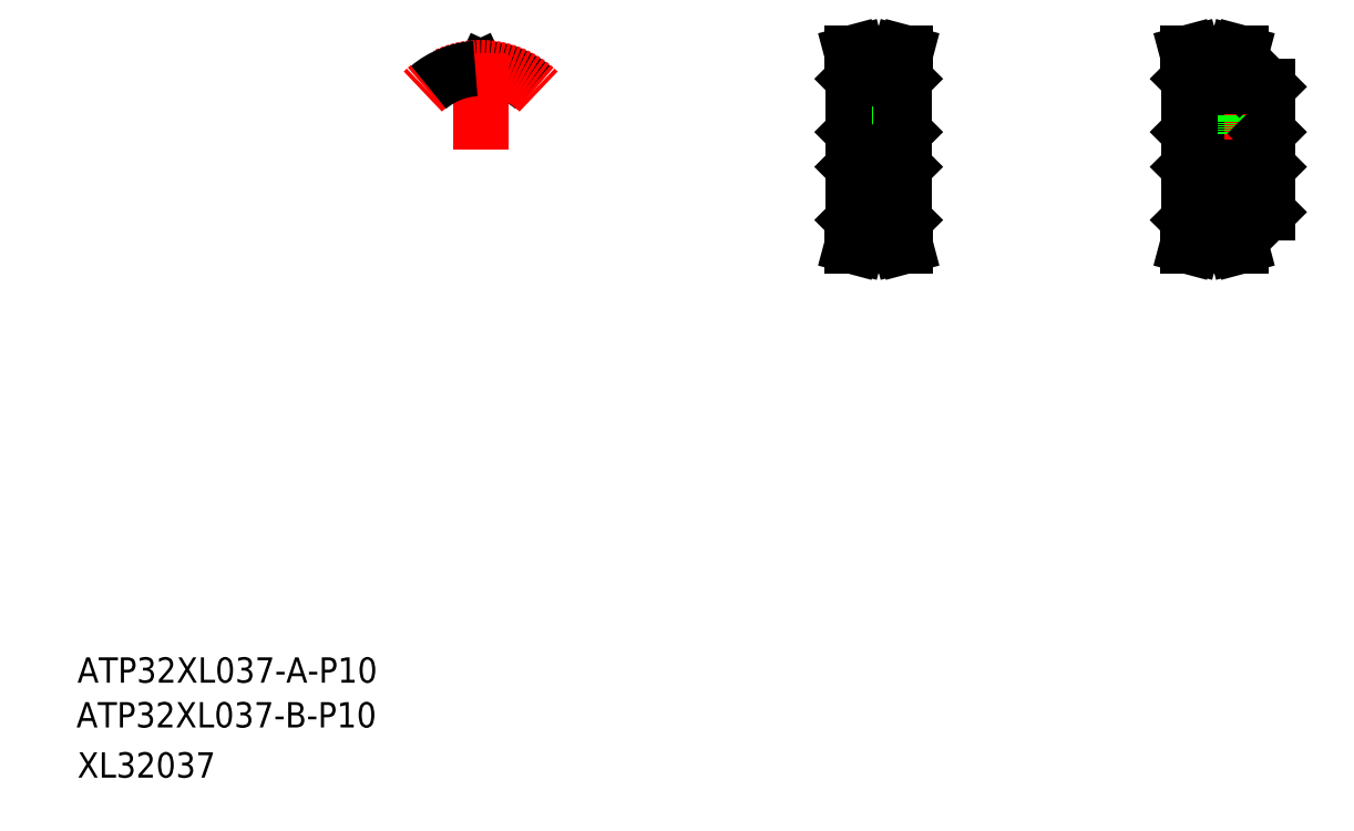
<metadata>
{"format":"dxf","ext":"dxf","renderer":"ezdxf+matplotlib","layout":"modelspace","background":"white","min_lineweight":24,"dpi":150}
</metadata>
<code>
0
SECTION
2
ENTITIES
0
TEXT
8
0
10
-52.32
20
-74.45
30
0
40
8
1
ATP32XL037-B-P10
0
TEXT
8
0
10
-52.02
20
-60.3
30
0
40
8
1
ATP32XL037-A-P10
0
TEXT
8
0
10
-52.02
20
-90.3
30
0
40
8
1
XL32037
0
LINE
8
CENTER
10
201.2
20
111.2
30
0
11
201.2
21
136.1
31
0
0
LINE
8
0
10
206.7
20
130.7
30
0
11
206.7
21
133.8
31
0
0
LINE
8
0
10
208.3
20
130.7
30
0
11
208.3
21
133.6
31
0
0
LINE
8
0
10
195.7
20
130.7
30
0
11
195.7
21
133.8
31
0
0
LINE
8
0
10
194.1
20
130.7
30
0
11
194.1
21
133.6
31
0
0
LINE
8
0
10
198.9
20
120.2
30
0
11
198.9
21
132.4
31
0
0
LINE
8
0
10
203.4
20
120.2
30
0
11
203.4
21
132.4
31
0
0
LINE
8
CENTER
10
190.2
20
108.2
30
0
11
212.2
21
108.2
31
0
0
LINE
8
CENTER
10
195.7
20
82.32
30
0
11
206.7
21
82.32
31
0
0
LINE
8
0
10
193.7
20
113.2
30
0
11
208.7
21
113.2
31
0
0
LINE
8
0
10
193.7
20
103.2
30
0
11
208.7
21
103.2
31
0
0
LINE
8
0
10
195.7
20
82.57
30
0
11
206.7
21
82.57
31
0
0
LINE
8
0
10
195.7
20
83.97
30
0
11
206.7
21
83.97
31
0
0
LINE
8
0
10
193.7
20
113.2
30
0
11
193.7
21
103.2
31
0
0
LINE
8
0
10
193.2
20
85.89
30
0
11
193.2
21
130.5
31
0
0
LINE
8
0
10
195.7
20
85.69
30
0
11
195.7
21
82.57
31
0
0
LINE
8
0
10
193.4
20
85.69
30
0
11
193.2
21
85.89
31
0
0
LINE
8
0
10
193.4
20
85.69
30
0
11
195.7
21
85.69
31
0
0
LINE
8
0
10
194.1
20
85.69
30
0
11
194.1
21
82.78
31
0
0
LINE
8
0
10
192.7
20
77.69
30
0
11
194.4
21
77.69
31
0
0
LINE
8
0
10
195.7
20
82.57
30
0
11
194.4
21
77.69
31
0
0
LINE
8
0
10
194.1
20
82.78
30
0
11
192.7
21
77.69
31
0
0
LINE
8
0
10
193.7
20
103.2
30
0
11
193.2
21
102.7
31
0
0
LINE
8
0
10
202.8
20
113.2
30
0
11
202.8
21
120.2
31
0
0
LINE
8
0
10
203.2
20
113.2
30
0
11
203.2
21
120.2
31
0
0
LINE
8
0
10
199.2
20
113.2
30
0
11
199.2
21
120.2
31
0
0
LINE
8
0
10
199.6
20
113.2
30
0
11
199.6
21
120.2
31
0
0
LINE
8
0
10
193.2
20
113.7
30
0
11
193.7
21
113.2
31
0
0
LINE
8
0
10
193.4
20
130.7
30
0
11
195.7
21
130.7
31
0
0
LINE
8
0
10
193.4
20
130.7
30
0
11
193.2
21
130.5
31
0
0
LINE
8
0
10
198.9
20
120.2
30
0
11
203.4
21
120.2
31
0
0
LINE
8
0
10
208.7
20
113.2
30
0
11
208.7
21
103.2
31
0
0
LINE
8
0
10
209.2
20
85.89
30
0
11
209.2
21
130.5
31
0
0
LINE
8
0
10
209
20
85.69
30
0
11
209.2
21
85.89
31
0
0
LINE
8
0
10
206.7
20
85.69
30
0
11
206.7
21
82.57
31
0
0
LINE
8
0
10
208.3
20
85.69
30
0
11
208.3
21
82.78
31
0
0
LINE
8
0
10
206.7
20
82.57
30
0
11
208
21
77.69
31
0
0
LINE
8
0
10
206.7
20
85.69
30
0
11
209
21
85.69
31
0
0
LINE
8
0
10
208.3
20
82.78
30
0
11
209.6
21
77.69
31
0
0
LINE
8
0
10
209.6
20
77.69
30
0
11
208
21
77.69
31
0
0
LINE
8
0
10
208.7
20
103.2
30
0
11
209.2
21
102.7
31
0
0
LINE
8
0
10
208.7
20
113.2
30
0
11
209.2
21
113.7
31
0
0
LINE
8
0
10
209
20
130.7
30
0
11
209.2
21
130.5
31
0
0
LINE
8
0
10
206.7
20
130.7
30
0
11
209
21
130.7
31
0
0
LINE
8
CENTER
10
195.7
20
134.1
30
0
11
206.7
21
134.1
31
0
0
LINE
8
0
10
195.7
20
133.8
30
0
11
206.7
21
133.8
31
0
0
LINE
8
0
10
195.7
20
132.4
30
0
11
206.7
21
132.4
31
0
0
LINE
8
0
10
192.7
20
138.7
30
0
11
194.4
21
138.7
31
0
0
LINE
8
0
10
195.7
20
133.8
30
0
11
194.4
21
138.7
31
0
0
LINE
8
0
10
194.1
20
133.6
30
0
11
192.7
21
138.7
31
0
0
LINE
8
0
10
209.6
20
138.7
30
0
11
208
21
138.7
31
0
0
LINE
8
0
10
206.7
20
133.8
30
0
11
208
21
138.7
31
0
0
LINE
8
0
10
208.3
20
133.6
30
0
11
209.6
21
138.7
31
0
0
LINE
8
0
10
312.7
20
130.7
30
0
11
312.7
21
133.8
31
0
0
LINE
8
0
10
314.3
20
130.7
30
0
11
314.3
21
133.6
31
0
0
LINE
8
0
10
301.7
20
130.7
30
0
11
301.7
21
133.8
31
0
0
LINE
8
0
10
300.1
20
130.7
30
0
11
300.1
21
133.6
31
0
0
LINE
8
CENTER
10
296.2
20
108.2
30
0
11
327.2
21
108.2
31
0
0
LINE
8
0
10
312.7
20
130.7
30
0
11
315
21
130.7
31
0
0
LINE
8
0
10
299.7
20
113.2
30
0
11
323.7
21
113.2
31
0
0
LINE
8
0
10
299.7
20
103.2
30
0
11
323.7
21
103.2
31
0
0
LINE
8
0
10
312.7
20
85.69
30
0
11
315
21
85.69
31
0
0
LINE
8
0
10
312.7
20
82.57
30
0
11
314
21
77.69
31
0
0
LINE
8
0
10
299.7
20
113.2
30
0
11
299.7
21
103.2
31
0
0
LINE
8
0
10
299.2
20
85.89
30
0
11
299.2
21
130.5
31
0
0
LINE
8
CENTER
10
301.7
20
82.32
30
0
11
312.7
21
82.32
31
0
0
LINE
8
0
10
301.7
20
83.97
30
0
11
312.7
21
83.97
31
0
0
LINE
8
0
10
301.7
20
82.57
30
0
11
312.7
21
82.57
31
0
0
LINE
8
0
10
301.7
20
85.69
30
0
11
301.7
21
82.57
31
0
0
LINE
8
0
10
299.4
20
85.69
30
0
11
299.2
21
85.89
31
0
0
LINE
8
0
10
300.1
20
85.69
30
0
11
300.1
21
82.78
31
0
0
LINE
8
0
10
298.7
20
77.69
30
0
11
300.4
21
77.69
31
0
0
LINE
8
0
10
300.1
20
82.78
30
0
11
298.7
21
77.69
31
0
0
LINE
8
0
10
299.4
20
85.69
30
0
11
301.7
21
85.69
31
0
0
LINE
8
0
10
301.7
20
82.57
30
0
11
300.4
21
77.69
31
0
0
LINE
8
0
10
312.7
20
85.69
30
0
11
312.7
21
82.57
31
0
0
LINE
8
0
10
299.7
20
103.2
30
0
11
299.2
21
102.7
31
0
0
LINE
8
0
10
299.2
20
113.7
30
0
11
299.7
21
113.2
31
0
0
LINE
8
0
10
299.4
20
130.7
30
0
11
299.2
21
130.5
31
0
0
LINE
8
0
10
299.4
20
130.7
30
0
11
301.7
21
130.7
31
0
0
LINE
8
0
10
323.7
20
113.2
30
0
11
323.7
21
103.2
31
0
0
LINE
8
0
10
324.2
20
88.39
30
0
11
324.2
21
128
31
0
0
LINE
8
0
10
315.2
20
88.19
30
0
11
324
21
88.19
31
0
0
LINE
8
0
10
315.2
20
88.19
30
0
11
315.2
21
85.89
31
0
0
LINE
8
0
10
315
20
85.69
30
0
11
315.2
21
85.89
31
0
0
LINE
8
0
10
314.3
20
85.69
30
0
11
314.3
21
82.78
31
0
0
LINE
8
0
10
315.6
20
77.69
30
0
11
314
21
77.69
31
0
0
LINE
8
0
10
314.3
20
82.78
30
0
11
315.6
21
77.69
31
0
0
LINE
8
0
10
324
20
88.19
30
0
11
324.2
21
88.39
31
0
0
LINE
8
0
10
323.7
20
103.2
30
0
11
324.2
21
102.7
31
0
0
LINE
8
CENTER
10
319.2
20
111.2
30
0
11
319.2
21
130.2
31
0
0
LINE
8
0
10
321.2
20
113.2
30
0
11
321.2
21
128.2
31
0
0
LINE
8
0
10
320.8
20
113.2
30
0
11
320.8
21
128.2
31
0
0
LINE
8
0
10
317.5
20
113.2
30
0
11
317.5
21
128.2
31
0
0
LINE
8
0
10
317.2
20
113.2
30
0
11
317.2
21
128.2
31
0
0
LINE
8
0
10
323.7
20
113.2
30
0
11
324.2
21
113.7
31
0
0
LINE
8
0
10
315.2
20
128.2
30
0
11
324
21
128.2
31
0
0
LINE
8
0
10
315.2
20
128.2
30
0
11
315.2
21
130.5
31
0
0
LINE
8
0
10
315
20
130.7
30
0
11
315.2
21
130.5
31
0
0
LINE
8
0
10
324
20
128.2
30
0
11
324.2
21
128
31
0
0
LINE
8
0
10
312.7
20
133.8
30
0
11
314
21
138.7
31
0
0
LINE
8
CENTER
10
301.7
20
134.1
30
0
11
312.7
21
134.1
31
0
0
LINE
8
0
10
301.7
20
133.8
30
0
11
312.7
21
133.8
31
0
0
LINE
8
0
10
301.7
20
132.4
30
0
11
312.7
21
132.4
31
0
0
LINE
8
0
10
298.7
20
138.7
30
0
11
300.4
21
138.7
31
0
0
LINE
8
0
10
301.7
20
133.8
30
0
11
300.4
21
138.7
31
0
0
LINE
8
0
10
300.1
20
133.6
30
0
11
298.7
21
138.7
31
0
0
LINE
8
0
10
315.6
20
138.7
30
0
11
314
21
138.7
31
0
0
LINE
8
0
10
314.3
20
133.6
30
0
11
315.6
21
138.7
31
0
0
ARC
8
0
10
75.67
20
133
30
0
40
0.61
50
269.4
51
335
0
ARC
8
0
10
75.17
20
133
30
0
40
0.61
50
205
51
270.6
0
ARC
8
0
10
77.07
20
133.1
30
0
40
0.61
50
86.21
51
155
0
ARC
8
0
10
73.76
20
133.1
30
0
40
0.61
50
25
51
93.79
0
ARC
8
0
10
75.42
20
108.2
30
0
40
25.62
50
50
51
86.21
0
LINE
8
0
10
74.62
20
132.8
30
0
11
74.32
21
133.4
31
0
0
LINE
8
0
10
76.22
20
132.8
30
0
11
76.52
21
133.4
31
0
0
ARC
8
0
10
75.42
20
108.2
30
0
40
24.22
50
89.42
51
90.58
0
LINE
8
CENTER
10
75.42
20
108.2
30
0
11
75.42
21
138.7
31
0
0
ARC
8
CENTER
10
75.42
20
108.2
30
0
40
25.87
50
45
51
135
0
ARC
8
0
10
75.42
20
108.2
30
0
40
25.62
50
93.79
51
130
0
ENDSEC
0
EOF

</code>
